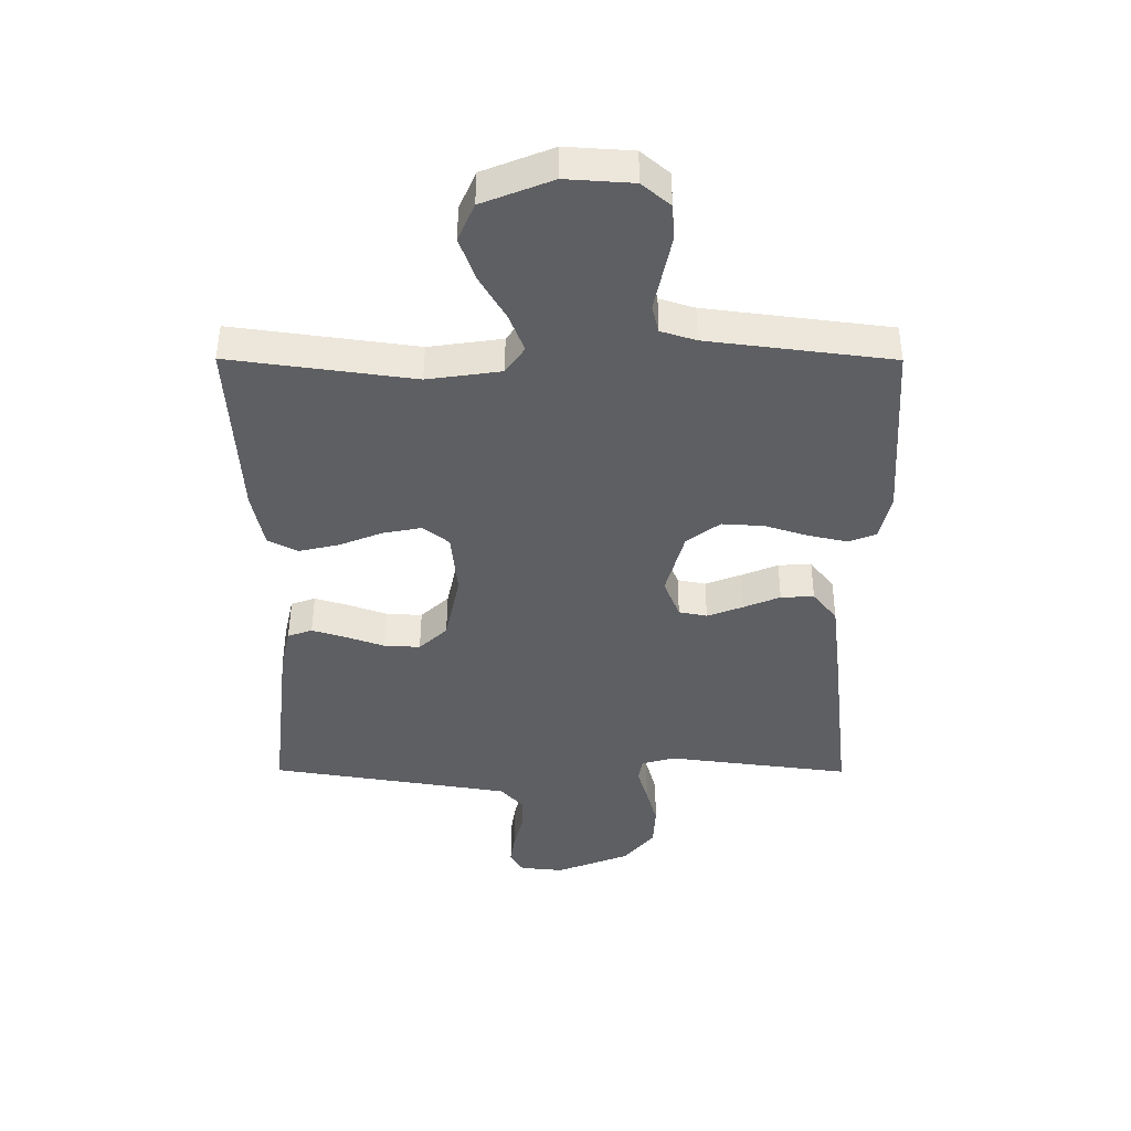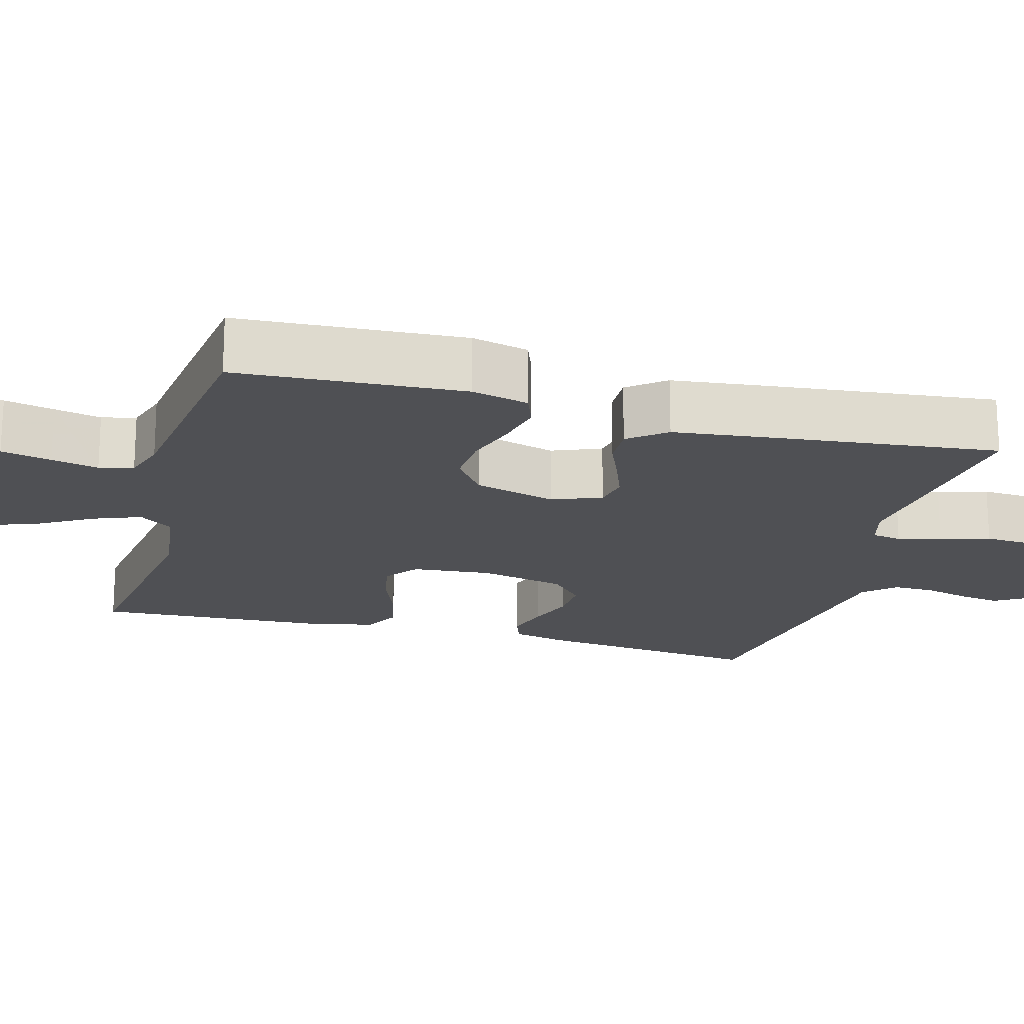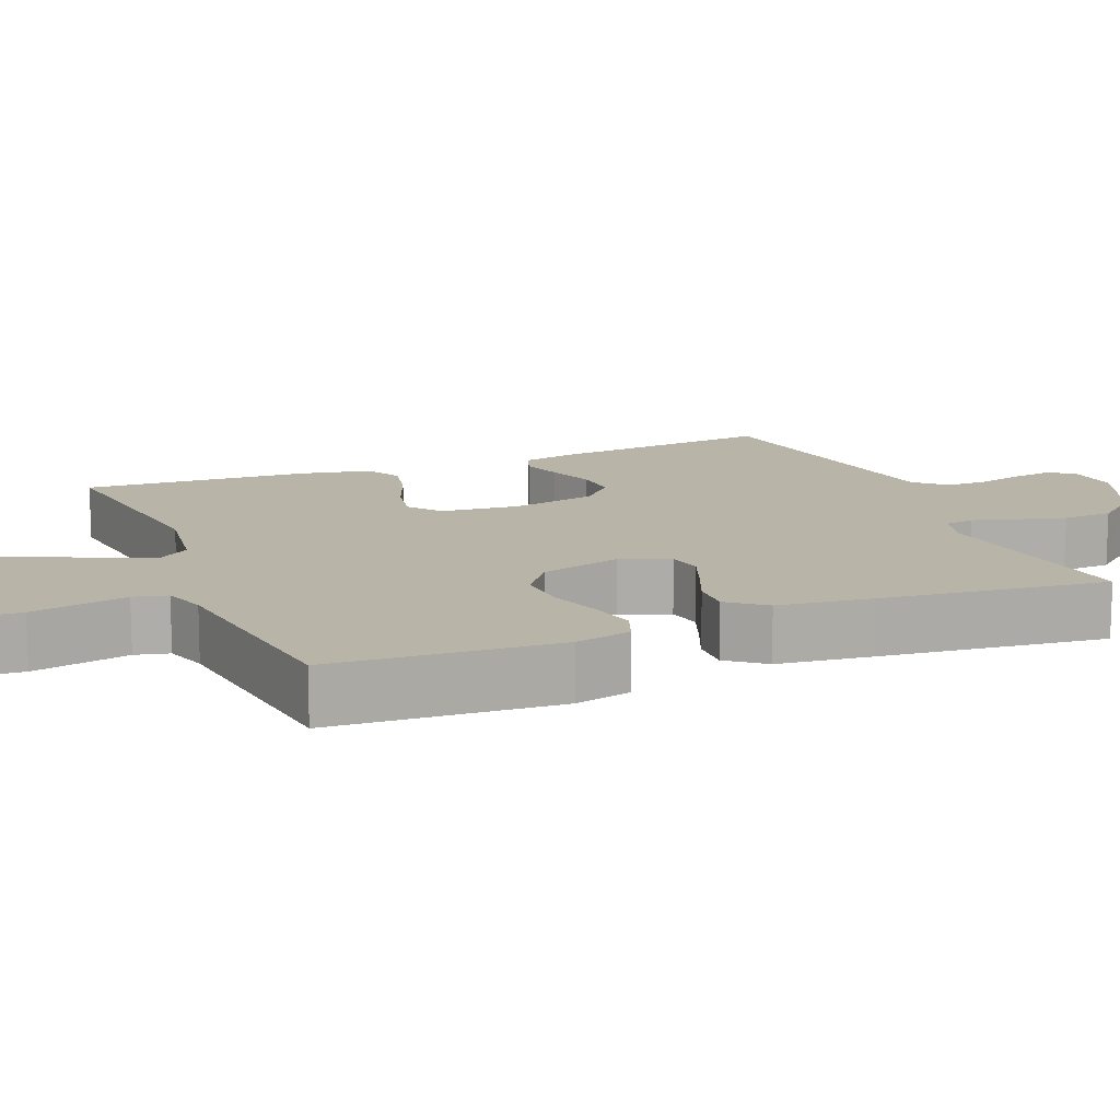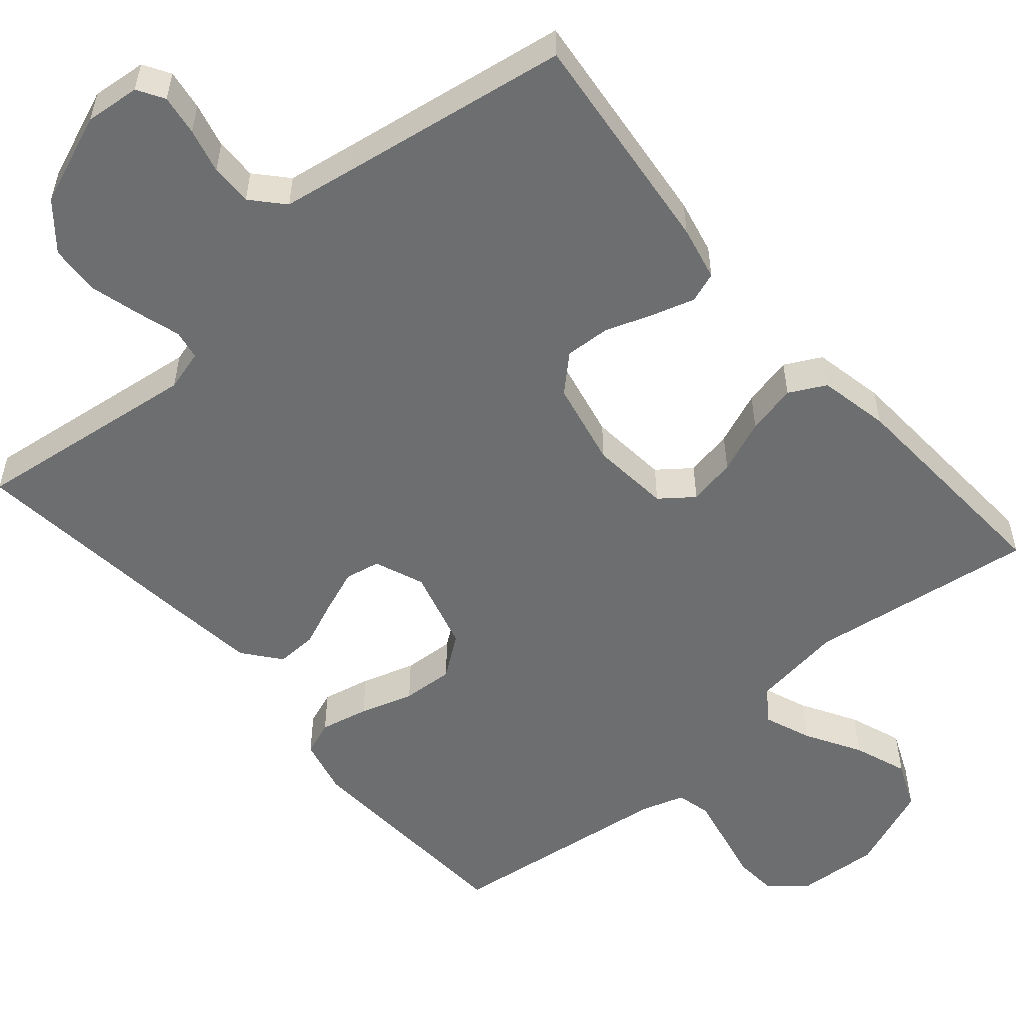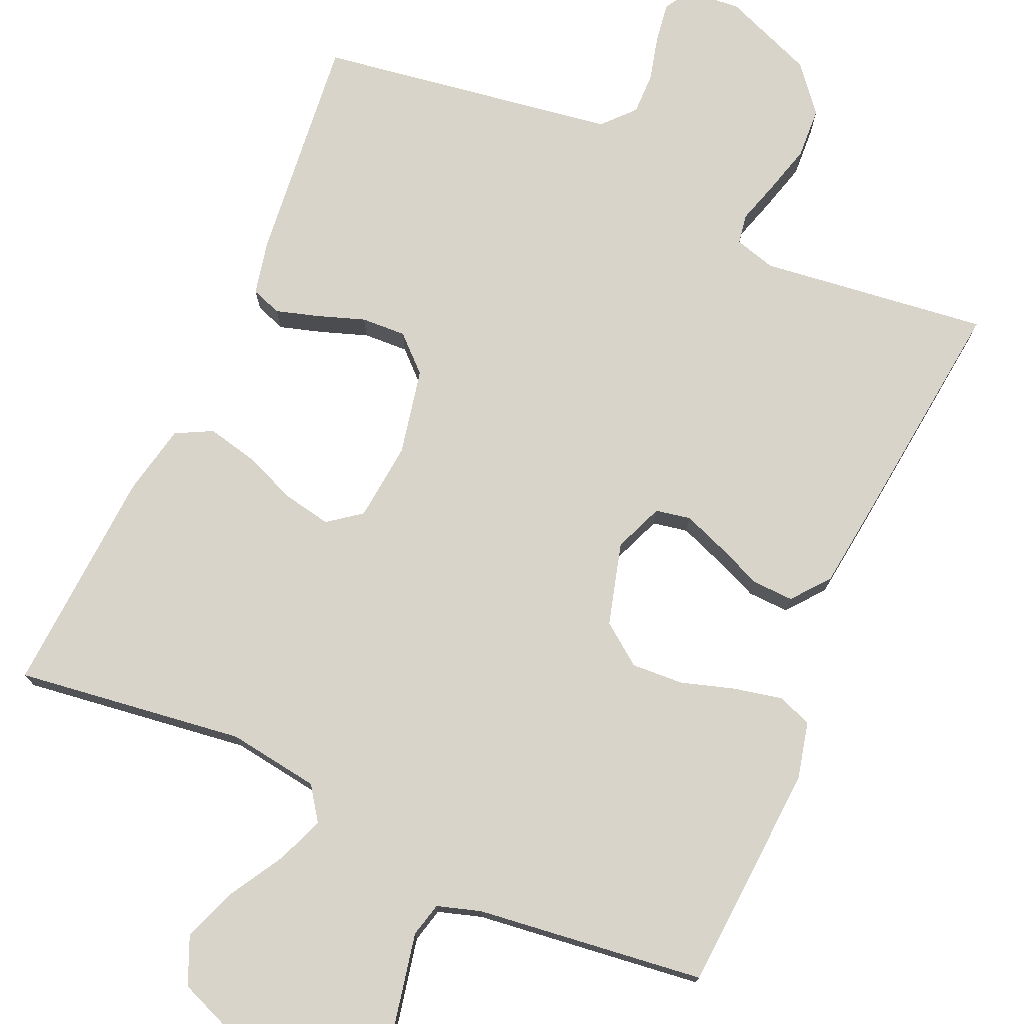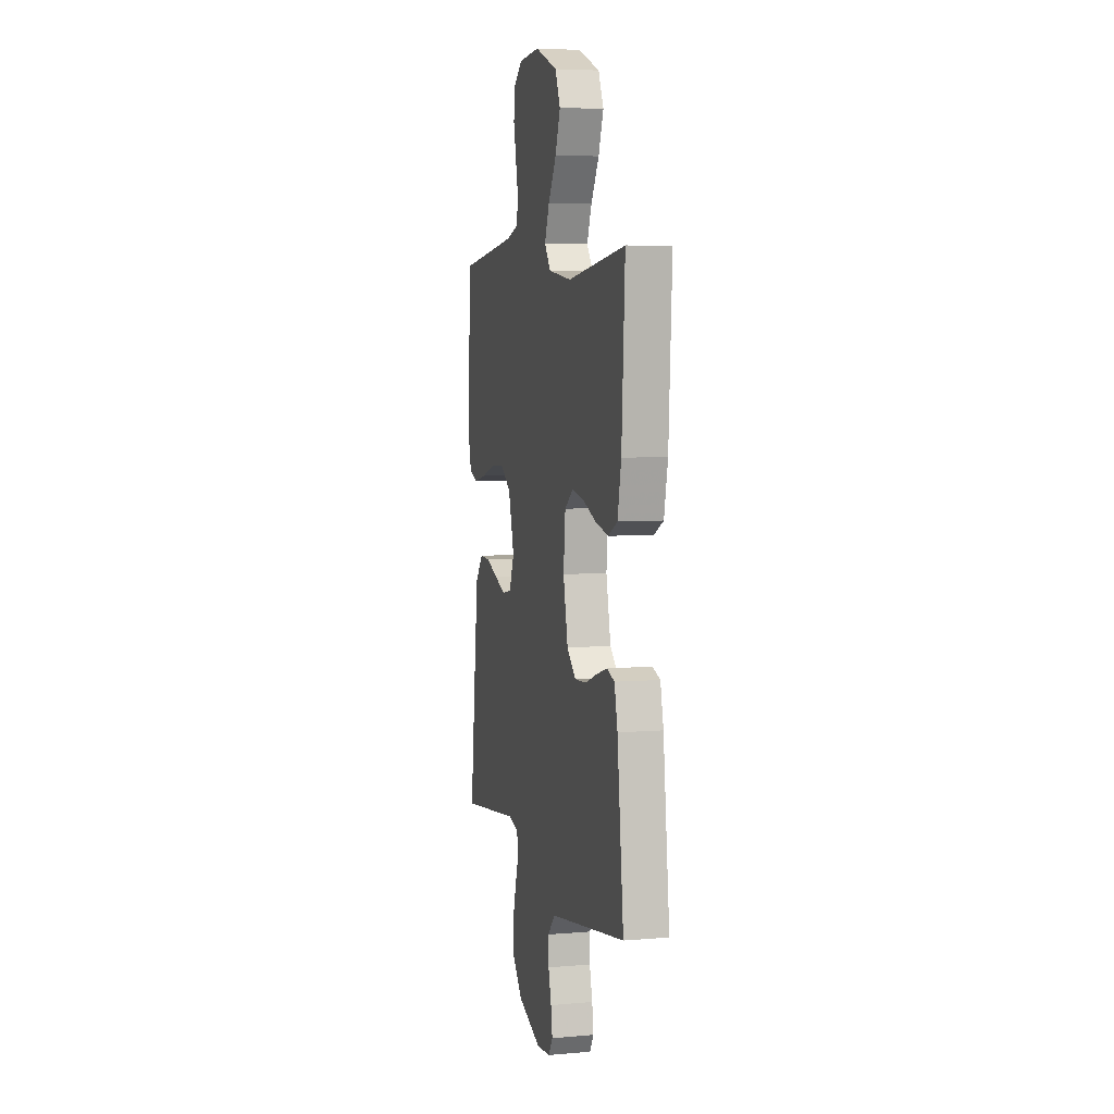
<metadata>
{"format":"obj","ext":"obj","renderer":"f3d","projection":"perspective","resolution":1024,"background":"white","views":[{"elev":48.3,"azim":0.2,"up":"+Z"},{"elev":-19.2,"azim":74.6,"up":"+Y"},{"elev":13.2,"azim":67.8,"up":"+Y"},{"elev":-54.3,"azim":-139.4,"up":"+Y"},{"elev":75.2,"azim":24.1,"up":"+Y"},{"elev":5.6,"azim":-104.8,"up":"+Z"}]}
</metadata>
<code>
v -0.5 0.07 0.5
v -0.2 0.07 0.459
v -0.08 0.07 0.476
v -0.049 0.07 0.52
v -0.073 0.07 0.582
v -0.115 0.07 0.654
v -0.141 0.07 0.725
v -0.114 0.07 0.787
v 0 0.07 0.832
v 0.109 0.07 0.825
v 0.155 0.07 0.786
v 0.159 0.07 0.729
v 0.145 0.07 0.663
v 0.132 0.07 0.601
v 0.143 0.07 0.556
v 0.2 0.07 0.538
v 0.5 0.07 0.5
v 0.518 0.07 0.2
v 0.5 0.07 0.125
v 0.455 0.07 0.108
v 0.391 0.07 0.122
v 0.321 0.07 0.144
v 0.253 0.07 0.148
v 0.199 0.07 0.108
v 0.169 0.07 0
v 0.195 0.07 -0.065
v 0.241 0.07 -0.074
v 0.299 0.07 -0.052
v 0.359 0.07 -0.027
v 0.413 0.07 -0.025
v 0.452 0.07 -0.074
v 0.467 0.07 -0.2
v 0.5 0.07 -0.5
v 0.2 0.07 -0.462
v 0.146 0.07 -0.477
v 0.139 0.07 -0.516
v 0.156 0.07 -0.572
v 0.174 0.07 -0.638
v 0.17 0.07 -0.705
v 0.12 0.07 -0.765
v 0 0.07 -0.812
v -0.072 0.07 -0.805
v -0.093 0.07 -0.77
v -0.085 0.07 -0.717
v -0.07 0.07 -0.658
v -0.069 0.07 -0.603
v -0.106 0.07 -0.562
v -0.2 0.07 -0.547
v -0.5 0.07 -0.5
v -0.467 0.07 -0.2
v -0.451 0.07 -0.128
v -0.411 0.07 -0.114
v -0.355 0.07 -0.131
v -0.293 0.07 -0.153
v -0.234 0.07 -0.156
v -0.188 0.07 -0.113
v -0.164 0.07 0
v -0.174 0.07 0.104
v -0.217 0.07 0.137
v -0.28 0.07 0.125
v -0.35 0.07 0.097
v -0.416 0.07 0.082
v -0.464 0.07 0.107
v -0.483 0.07 0.2
v -0.5 0 0.5
v -0.2 0 0.459
v -0.08 0 0.476
v -0.049 0 0.52
v -0.073 0 0.582
v -0.115 0 0.654
v -0.141 0 0.725
v -0.114 0 0.787
v 0 0 0.832
v 0.109 0 0.825
v 0.155 0 0.786
v 0.159 0 0.729
v 0.145 0 0.663
v 0.132 0 0.601
v 0.143 0 0.556
v 0.2 0 0.538
v 0.5 0 0.5
v 0.518 0 0.2
v 0.5 0 0.125
v 0.455 0 0.108
v 0.391 0 0.122
v 0.321 0 0.144
v 0.253 0 0.148
v 0.199 0 0.108
v 0.169 0 0
v 0.195 0 -0.065
v 0.241 0 -0.074
v 0.299 0 -0.052
v 0.359 0 -0.027
v 0.413 0 -0.025
v 0.452 0 -0.074
v 0.467 0 -0.2
v 0.5 0 -0.5
v 0.2 0 -0.462
v 0.146 0 -0.477
v 0.139 0 -0.516
v 0.156 0 -0.572
v 0.174 0 -0.638
v 0.17 0 -0.705
v 0.12 0 -0.765
v 0 0 -0.812
v -0.072 0 -0.805
v -0.093 0 -0.77
v -0.085 0 -0.717
v -0.07 0 -0.658
v -0.069 0 -0.603
v -0.106 0 -0.562
v -0.2 0 -0.547
v -0.5 0 -0.5
v -0.467 0 -0.2
v -0.451 0 -0.128
v -0.411 0 -0.114
v -0.355 0 -0.131
v -0.293 0 -0.153
v -0.234 0 -0.156
v -0.188 0 -0.113
v -0.164 0 0
v -0.174 0 0.104
v -0.217 0 0.137
v -0.28 0 0.125
v -0.35 0 0.097
v -0.416 0 0.082
v -0.464 0 0.107
v -0.483 0 0.2
f 63 64 1 2
f 60 61 62 63
f 59 60 63 2
f 58 59 2 3
f 57 58 3 4
f 56 57 4
f 51 52 53 54
f 49 50 51 54
f 48 49 54 55
f 47 48 55 56
f 42 43 44 45
f 42 45 46
f 41 42 46
f 40 41 46
f 36 37 38 39
f 36 39 40 46
f 31 32 33 34
f 31 34 35
f 28 29 30 31
f 27 28 31 35
f 26 27 35
f 25 26 35 36
f 19 20 21 22
f 17 18 19 22
f 16 17 22 23
f 15 16 23 24
f 10 11 12 13
f 10 13 14
f 9 10 14
f 5 6 7 8
f 4 5 8 9
f 46 47 56 4
f 25 36 46 4
f 14 15 24 25
f 4 9 14 25
f 66 65 128 127
f 127 126 125 124
f 66 127 124 123
f 67 66 123 122
f 68 67 122 121
f 68 121 120
f 118 117 116 115
f 118 115 114 113
f 119 118 113 112
f 120 119 112 111
f 109 108 107 106
f 110 109 106
f 110 106 105
f 110 105 104
f 103 102 101 100
f 110 104 103 100
f 98 97 96 95
f 99 98 95
f 95 94 93 92
f 99 95 92 91
f 99 91 90
f 100 99 90 89
f 86 85 84 83
f 86 83 82 81
f 87 86 81 80
f 88 87 80 79
f 77 76 75 74
f 78 77 74
f 78 74 73
f 72 71 70 69
f 73 72 69 68
f 68 120 111 110
f 68 110 100 89
f 89 88 79 78
f 89 78 73 68
f 1 65 66 2
f 2 66 67 3
f 3 67 68 4
f 4 68 69 5
f 5 69 70 6
f 6 70 71 7
f 7 71 72 8
f 8 72 73 9
f 9 73 74 10
f 10 74 75 11
f 11 75 76 12
f 12 76 77 13
f 13 77 78 14
f 14 78 79 15
f 15 79 80 16
f 16 80 81 17
f 17 81 82 18
f 18 82 83 19
f 19 83 84 20
f 20 84 85 21
f 21 85 86 22
f 22 86 87 23
f 23 87 88 24
f 24 88 89 25
f 25 89 90 26
f 26 90 91 27
f 27 91 92 28
f 28 92 93 29
f 29 93 94 30
f 30 94 95 31
f 31 95 96 32
f 32 96 97 33
f 33 97 98 34
f 34 98 99 35
f 35 99 100 36
f 36 100 101 37
f 37 101 102 38
f 38 102 103 39
f 39 103 104 40
f 40 104 105 41
f 41 105 106 42
f 42 106 107 43
f 43 107 108 44
f 44 108 109 45
f 45 109 110 46
f 46 110 111 47
f 47 111 112 48
f 48 112 113 49
f 49 113 114 50
f 50 114 115 51
f 51 115 116 52
f 52 116 117 53
f 53 117 118 54
f 54 118 119 55
f 55 119 120 56
f 56 120 121 57
f 57 121 122 58
f 58 122 123 59
f 59 123 124 60
f 60 124 125 61
f 61 125 126 62
f 62 126 127 63
f 63 127 128 64
f 64 128 65 1

</code>
